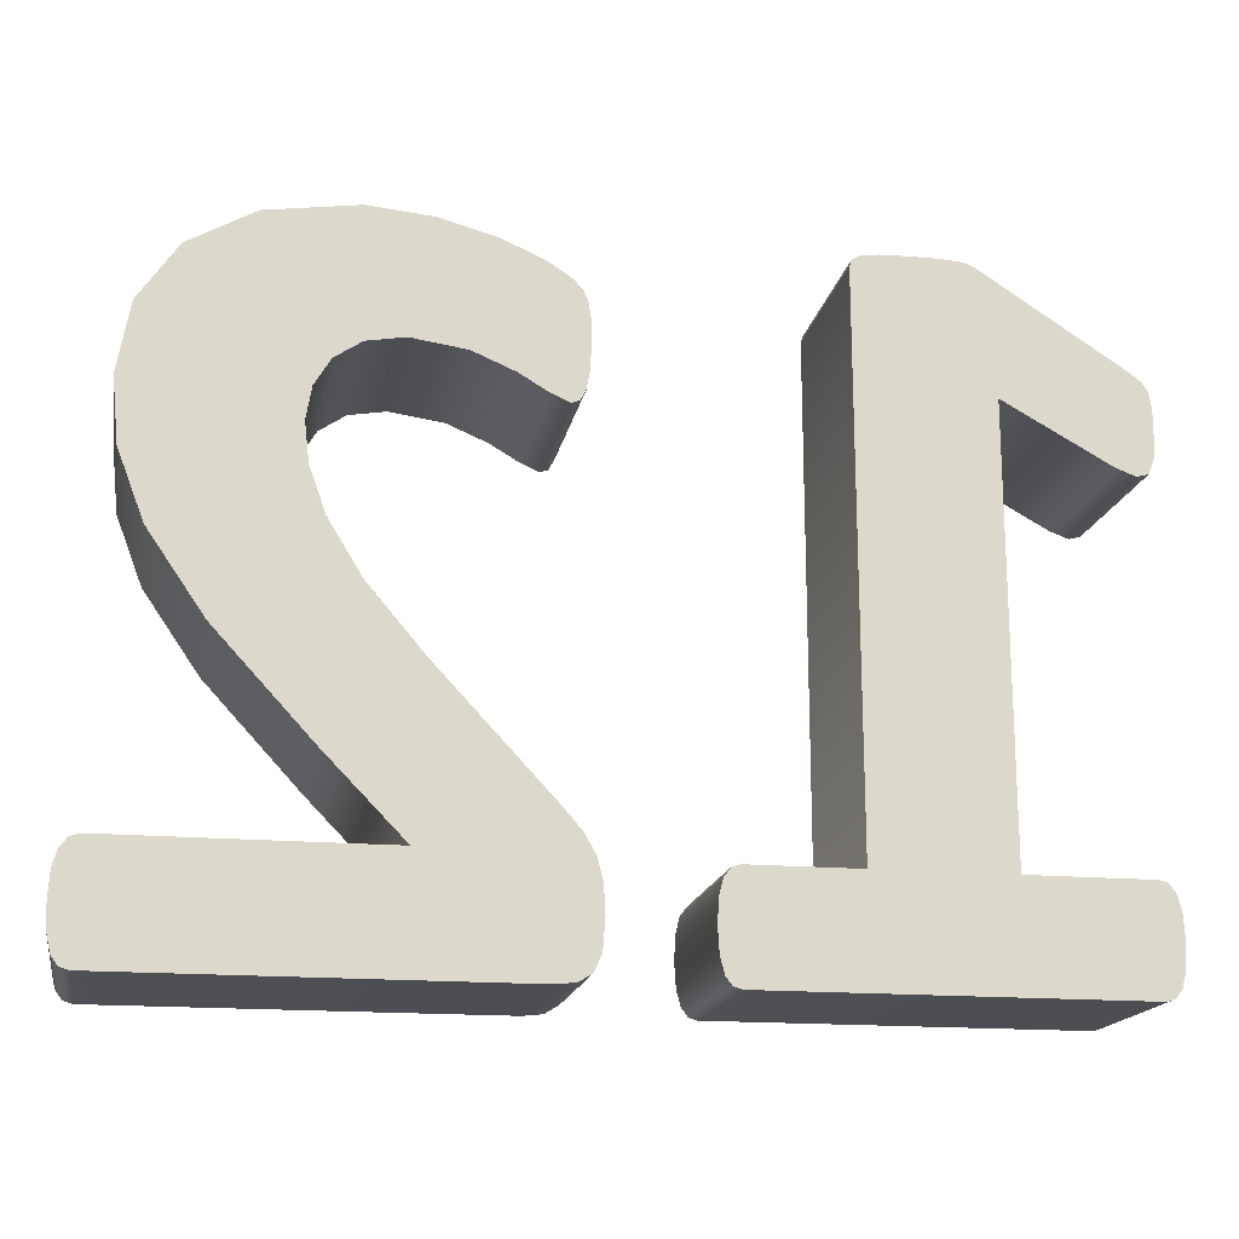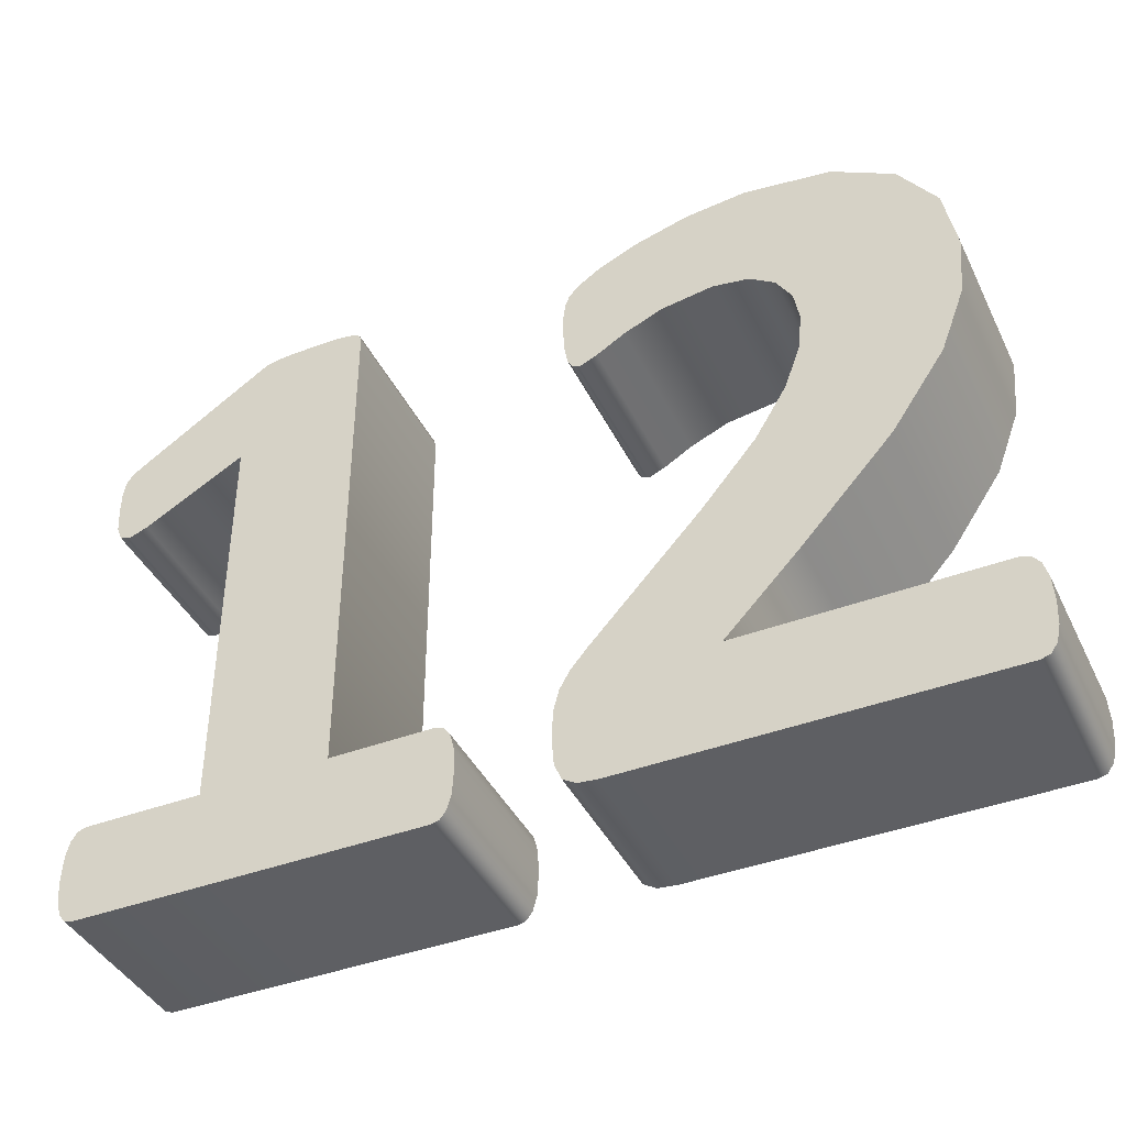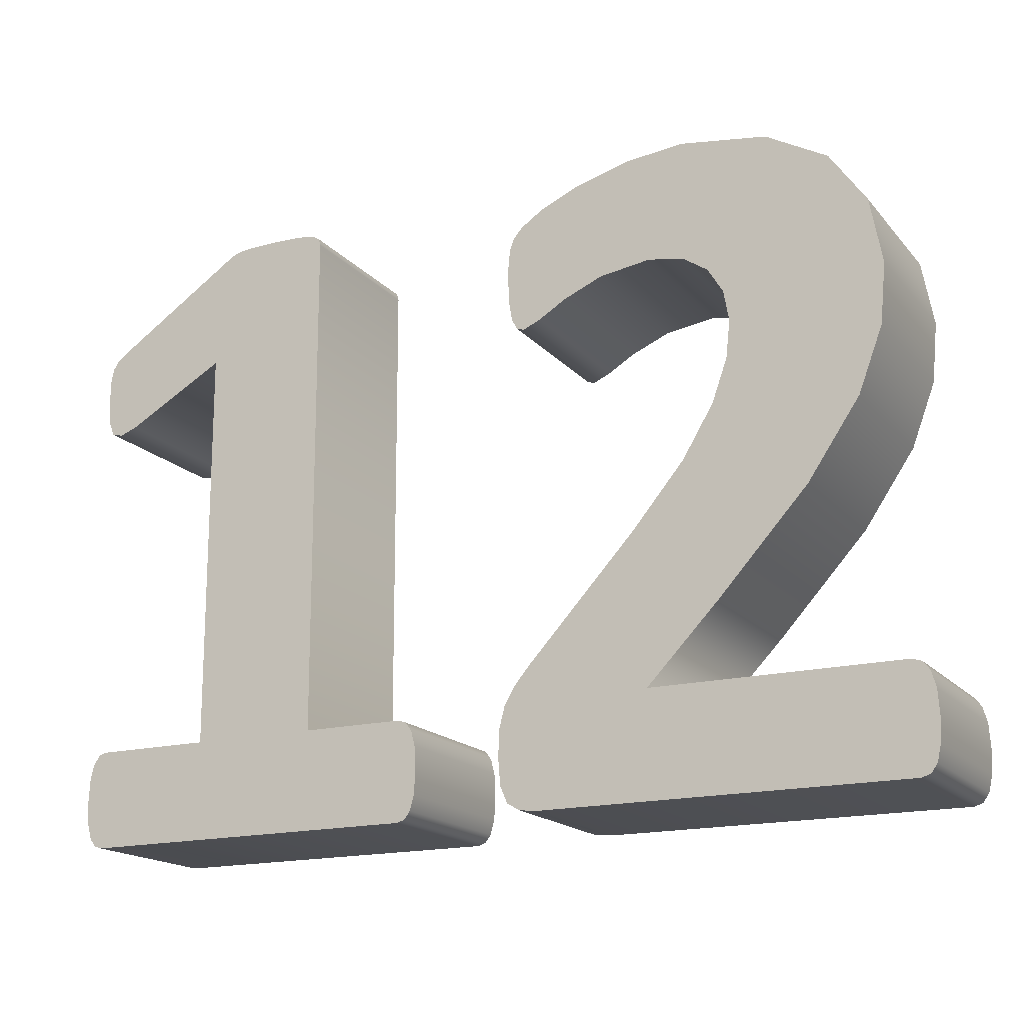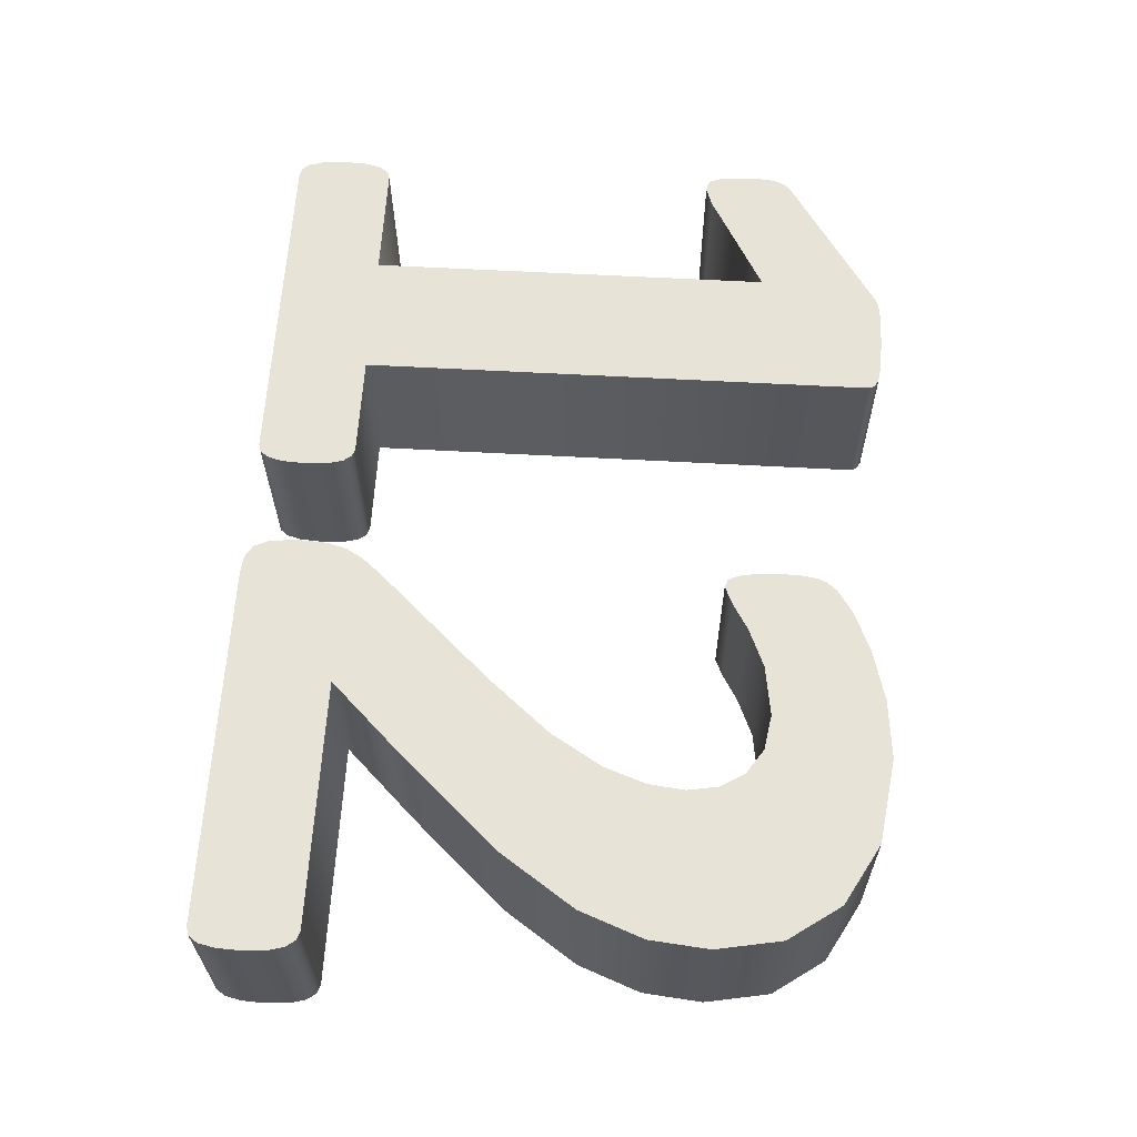
<metadata>
{"format":"obj","ext":"obj","renderer":"f3d","projection":"perspective","resolution":1024,"background":"white","views":[{"elev":-16.8,"azim":169.4,"up":"+Y"},{"elev":-41.7,"azim":24.5,"up":"+Y"},{"elev":-17.7,"azim":26.9,"up":"+Y"},{"elev":62.1,"azim":93.4,"up":"+Z"}]}
</metadata>
<code>
o Text
v 0.2747 0.04435 0.04927
v 0.2756 0.03042 0.04918
v 0.2749 0.01621 0.04909
v 0.2727 0.006585 0.04903
v 0.269 0.001272 0.049
v 0.2638 -0.000307 0.04899
v 0.05016 -0.000307 0.04899
v 0.03925 0.000841 0.04899
v 0.03178 0.005293 0.04902
v 0.02762 0.01491 0.04908
v 0.02632 0.03128 0.04919
v 0.02719 0.04751 0.04929
v 0.03034 0.05957 0.04936
v 0.03623 0.06991 0.04943
v 0.04557 0.08096 0.0495
v 0.1099 0.1499 0.04993
v 0.1409 0.1865 0.05016
v 0.1593 0.2167 0.05035
v 0.1683 0.2418 0.05051
v 0.1708 0.2636 0.05064
v 0.1678 0.2816 0.05076
v 0.1589 0.2964 0.05085
v 0.1441 0.3063 0.05091
v 0.1231 0.3098 0.05093
v 0.09309 0.3055 0.05091
v 0.07012 0.2959 0.05085
v 0.05361 0.2862 0.05078
v 0.04327 0.2817 0.05076
v 0.03882 0.2834 0.05077
v 0.0358 0.2892 0.0508
v 0.03393 0.2999 0.05087
v 0.03322 0.3165 0.05097
v 0.03365 0.3275 0.05105
v 0.03494 0.3353 0.05109
v 0.03724 0.341 0.05113
v 0.04226 0.3469 0.05117
v 0.05547 0.3557 0.05122
v 0.07917 0.366 0.05129
v 0.1102 0.3745 0.05134
v 0.1455 0.3779 0.05136
v 0.1962 0.3706 0.05131
v 0.2322 0.3502 0.05119
v 0.2536 0.3192 0.05099
v 0.2607 0.2806 0.05075
v 0.2572 0.2449 0.05053
v 0.2429 0.2072 0.05029
v 0.2121 0.1624 0.05001
v 0.1596 0.1054 0.04965
v 0.1162 0.06086 0.04937
v 0.2627 0.06086 0.04937
v 0.268 0.05914 0.04936
v 0.2722 0.05383 0.04933
v -0.02666 0.04234 0.04926
v -0.02594 0.02841 0.04917
v -0.02681 0.01477 0.04908
v -0.02925 0.005867 0.04903
v -0.03284 0.001128 0.049
v -0.03743 -0.000307 0.04899
v -0.2425 -0.000307 0.04899
v -0.2468 0.001128 0.049
v -0.2504 0.005867 0.04903
v -0.2528 0.01477 0.04908
v -0.2537 0.02841 0.04917
v -0.253 0.04234 0.04926
v -0.2507 0.05139 0.04931
v -0.2471 0.05641 0.04934
v -0.2425 0.05799 0.04935
v -0.1733 0.05799 0.04935
v -0.1733 0.2998 0.05087
v -0.233 0.2668 0.05066
v -0.2438 0.2629 0.05064
v -0.2504 0.2646 0.05065
v -0.2537 0.2731 0.0507
v -0.2545 0.29 0.05081
v -0.2543 0.3014 0.05088
v -0.2528 0.309 0.05093
v -0.2497 0.3142 0.05096
v -0.2442 0.3185 0.05099
v -0.1644 0.3702 0.05131
v -0.1608 0.372 0.05132
v -0.1552 0.3732 0.05133
v -0.1461 0.3737 0.05133
v -0.1316 0.3739 0.05134
v -0.114 0.3735 0.05133
v -0.1038 0.372 0.05132
v -0.09918 0.3693 0.05131
v -0.09803 0.365 0.05128
v -0.09803 0.05799 0.04935
v -0.03743 0.05799 0.04935
v -0.03269 0.05641 0.04934
v -0.02896 0.05139 0.04931
v 0.2747 0.04496 -0.04871
v 0.2756 0.03104 -0.04879
v 0.2749 0.01682 -0.04888
v 0.2727 0.0072 -0.04894
v 0.269 0.001887 -0.04898
v 0.2638 0.000307 -0.04899
v 0.05016 0.000307 -0.04899
v 0.03925 0.001456 -0.04898
v 0.03178 0.005907 -0.04895
v 0.02762 0.01553 -0.04889
v 0.02632 0.0319 -0.04879
v 0.02719 0.04812 -0.04869
v 0.03034 0.06019 -0.04861
v 0.03623 0.07052 -0.04855
v 0.04557 0.08158 -0.04848
v 0.1099 0.1505 -0.04804
v 0.1409 0.1871 -0.04782
v 0.1593 0.2173 -0.04763
v 0.1683 0.2424 -0.04747
v 0.1708 0.2642 -0.04733
v 0.1678 0.2822 -0.04722
v 0.1589 0.297 -0.04713
v 0.1441 0.3069 -0.04706
v 0.1231 0.3105 -0.04704
v 0.09309 0.3062 -0.04707
v 0.07012 0.2965 -0.04713
v 0.05361 0.2868 -0.04719
v 0.04327 0.2823 -0.04722
v 0.03882 0.284 -0.04721
v 0.0358 0.2898 -0.04717
v 0.03393 0.3006 -0.0471
v 0.03322 0.3171 -0.047
v 0.03365 0.3281 -0.04693
v 0.03494 0.3359 -0.04688
v 0.03724 0.3416 -0.04684
v 0.04226 0.3475 -0.04681
v 0.05547 0.3563 -0.04675
v 0.07917 0.3666 -0.04669
v 0.1102 0.3751 -0.04664
v 0.1455 0.3785 -0.04661
v 0.1962 0.3712 -0.04666
v 0.2322 0.3508 -0.04679
v 0.2536 0.3198 -0.04698
v 0.2607 0.2812 -0.04723
v 0.2572 0.2456 -0.04745
v 0.2429 0.2078 -0.04768
v 0.2121 0.163 -0.04797
v 0.1596 0.106 -0.04832
v 0.1162 0.06148 -0.0486
v 0.2627 0.06148 -0.0486
v 0.268 0.05975 -0.04861
v 0.2722 0.05444 -0.04865
v -0.02666 0.04295 -0.04872
v -0.02594 0.02903 -0.04881
v -0.02681 0.01538 -0.04889
v -0.02925 0.006482 -0.04895
v -0.03284 0.001743 -0.04898
v -0.03743 0.000307 -0.04899
v -0.2425 0.000307 -0.04899
v -0.2468 0.001743 -0.04898
v -0.2504 0.006482 -0.04895
v -0.2528 0.01538 -0.04889
v -0.2537 0.02903 -0.04881
v -0.253 0.04295 -0.04872
v -0.2507 0.052 -0.04866
v -0.2471 0.05703 -0.04863
v -0.2425 0.0586 -0.04862
v -0.1733 0.0586 -0.04862
v -0.1733 0.3004 -0.0471
v -0.233 0.2674 -0.04731
v -0.2438 0.2635 -0.04734
v -0.2504 0.2652 -0.04732
v -0.2537 0.2737 -0.04727
v -0.2545 0.2906 -0.04716
v -0.2543 0.302 -0.04709
v -0.2528 0.3096 -0.04705
v -0.2497 0.3148 -0.04701
v -0.2442 0.3191 -0.04699
v -0.1644 0.3708 -0.04666
v -0.1608 0.3726 -0.04665
v -0.1552 0.3738 -0.04664
v -0.1461 0.3744 -0.04664
v -0.1316 0.3745 -0.04664
v -0.114 0.3741 -0.04664
v -0.1038 0.3726 -0.04665
v -0.09918 0.3699 -0.04667
v -0.09803 0.3656 -0.0467
v -0.09803 0.0586 -0.04862
v -0.03743 0.0586 -0.04862
v -0.03269 0.05703 -0.04863
v -0.02896 0.052 -0.04866
v -0.02666 0.04295 -0.04872
v -0.02666 0.04234 0.04926
v -0.02594 0.02903 -0.04881
v -0.02594 0.02841 0.04917
v -0.02681 0.01538 -0.04889
v -0.02681 0.01477 0.04908
v -0.02925 0.006482 -0.04895
v -0.02925 0.005867 0.04903
v -0.03284 0.001743 -0.04898
v -0.03284 0.001128 0.049
v -0.03743 0.000307 -0.04899
v -0.03743 -0.000307 0.04899
v -0.2425 0.000307 -0.04899
v -0.2425 -0.000307 0.04899
v -0.2468 0.001743 -0.04898
v -0.2468 0.001128 0.049
v -0.2504 0.006482 -0.04895
v -0.2504 0.005867 0.04903
v -0.2528 0.01538 -0.04889
v -0.2528 0.01477 0.04908
v -0.2537 0.02903 -0.04881
v -0.2537 0.02841 0.04917
v -0.253 0.04295 -0.04872
v -0.253 0.04234 0.04926
v -0.2507 0.052 -0.04866
v -0.2507 0.05139 0.04931
v -0.2471 0.05703 -0.04863
v -0.2471 0.05641 0.04934
v -0.2425 0.0586 -0.04862
v -0.2425 0.05799 0.04935
v -0.1733 0.0586 -0.04862
v -0.1733 0.05799 0.04935
v -0.1733 0.3004 -0.0471
v -0.1733 0.2998 0.05087
v -0.233 0.2674 -0.04731
v -0.233 0.2668 0.05066
v -0.2438 0.2635 -0.04734
v -0.2438 0.2629 0.05064
v -0.2504 0.2652 -0.04732
v -0.2504 0.2646 0.05065
v -0.2537 0.2737 -0.04727
v -0.2537 0.2731 0.0507
v -0.2545 0.2906 -0.04716
v -0.2545 0.29 0.05081
v -0.2543 0.302 -0.04709
v -0.2543 0.3014 0.05088
v -0.2528 0.3096 -0.04705
v -0.2528 0.309 0.05093
v -0.2497 0.3148 -0.04701
v -0.2497 0.3142 0.05096
v -0.2442 0.3191 -0.04699
v -0.2442 0.3185 0.05099
v -0.1644 0.3708 -0.04666
v -0.1644 0.3702 0.05131
v -0.1608 0.3726 -0.04665
v -0.1608 0.372 0.05132
v -0.1552 0.3738 -0.04664
v -0.1552 0.3732 0.05133
v -0.1461 0.3744 -0.04664
v -0.1461 0.3737 0.05133
v -0.1316 0.3745 -0.04664
v -0.1316 0.3739 0.05134
v -0.114 0.3741 -0.04664
v -0.114 0.3735 0.05133
v -0.1038 0.3726 -0.04665
v -0.1038 0.372 0.05132
v -0.09918 0.3699 -0.04667
v -0.09918 0.3693 0.05131
v -0.09803 0.3656 -0.0467
v -0.09803 0.365 0.05128
v -0.09803 0.0586 -0.04862
v -0.09803 0.05799 0.04935
v -0.03743 0.0586 -0.04862
v -0.03743 0.05799 0.04935
v -0.03269 0.05703 -0.04863
v -0.03269 0.05641 0.04934
v -0.02896 0.052 -0.04866
v -0.02896 0.05139 0.04931
v 0.2747 0.04496 -0.04871
v 0.2747 0.04435 0.04927
v 0.2756 0.03104 -0.04879
v 0.2756 0.03042 0.04918
v 0.2749 0.01682 -0.04888
v 0.2749 0.01621 0.04909
v 0.2727 0.0072 -0.04894
v 0.2727 0.006585 0.04903
v 0.269 0.001887 -0.04898
v 0.269 0.001272 0.049
v 0.2638 0.000307 -0.04899
v 0.2638 -0.000307 0.04899
v 0.05016 0.000307 -0.04899
v 0.05016 -0.000307 0.04899
v 0.03925 0.001456 -0.04898
v 0.03925 0.000841 0.04899
v 0.03178 0.005907 -0.04895
v 0.03178 0.005293 0.04902
v 0.02762 0.01553 -0.04889
v 0.02762 0.01491 0.04908
v 0.02632 0.0319 -0.04879
v 0.02632 0.03128 0.04919
v 0.02719 0.04812 -0.04869
v 0.02719 0.04751 0.04929
v 0.03034 0.06019 -0.04861
v 0.03034 0.05957 0.04936
v 0.03623 0.07052 -0.04855
v 0.03623 0.06991 0.04943
v 0.04557 0.08158 -0.04848
v 0.04557 0.08096 0.0495
v 0.1099 0.1505 -0.04804
v 0.1099 0.1499 0.04993
v 0.1409 0.1871 -0.04782
v 0.1409 0.1865 0.05016
v 0.1593 0.2173 -0.04763
v 0.1593 0.2167 0.05035
v 0.1683 0.2424 -0.04747
v 0.1683 0.2418 0.05051
v 0.1708 0.2642 -0.04733
v 0.1708 0.2636 0.05064
v 0.1678 0.2822 -0.04722
v 0.1678 0.2816 0.05076
v 0.1589 0.297 -0.04713
v 0.1589 0.2964 0.05085
v 0.1441 0.3069 -0.04706
v 0.1441 0.3063 0.05091
v 0.1231 0.3105 -0.04704
v 0.1231 0.3098 0.05093
v 0.09309 0.3062 -0.04707
v 0.09309 0.3055 0.05091
v 0.07012 0.2965 -0.04713
v 0.07012 0.2959 0.05085
v 0.05361 0.2868 -0.04719
v 0.05361 0.2862 0.05078
v 0.04327 0.2823 -0.04722
v 0.04327 0.2817 0.05076
v 0.03882 0.284 -0.04721
v 0.03882 0.2834 0.05077
v 0.0358 0.2898 -0.04717
v 0.0358 0.2892 0.0508
v 0.03393 0.3006 -0.0471
v 0.03393 0.2999 0.05087
v 0.03322 0.3171 -0.047
v 0.03322 0.3165 0.05097
v 0.03365 0.3281 -0.04693
v 0.03365 0.3275 0.05105
v 0.03494 0.3359 -0.04688
v 0.03494 0.3353 0.05109
v 0.03724 0.3416 -0.04684
v 0.03724 0.341 0.05113
v 0.04226 0.3475 -0.04681
v 0.04226 0.3469 0.05117
v 0.05547 0.3563 -0.04675
v 0.05547 0.3557 0.05122
v 0.07917 0.3666 -0.04669
v 0.07917 0.366 0.05129
v 0.1102 0.3751 -0.04664
v 0.1102 0.3745 0.05134
v 0.1455 0.3785 -0.04661
v 0.1455 0.3779 0.05136
v 0.1962 0.3712 -0.04666
v 0.1962 0.3706 0.05131
v 0.2322 0.3508 -0.04679
v 0.2322 0.3502 0.05119
v 0.2536 0.3198 -0.04698
v 0.2536 0.3192 0.05099
v 0.2607 0.2812 -0.04723
v 0.2607 0.2806 0.05075
v 0.2572 0.2456 -0.04745
v 0.2572 0.2449 0.05053
v 0.2429 0.2078 -0.04768
v 0.2429 0.2072 0.05029
v 0.2121 0.163 -0.04797
v 0.2121 0.1624 0.05001
v 0.1596 0.106 -0.04832
v 0.1596 0.1054 0.04965
v 0.1162 0.06148 -0.0486
v 0.1162 0.06086 0.04937
v 0.2627 0.06148 -0.0486
v 0.2627 0.06086 0.04937
v 0.268 0.05975 -0.04861
v 0.268 0.05914 0.04936
v 0.2722 0.05444 -0.04865
v 0.2722 0.05383 0.04933
f 39 41 40
f 38 41 39
f 38 42 41
f 37 42 38
f 36 42 37
f 36 43 42
f 35 43 36
f 34 43 35
f 33 43 34
f 32 43 33
f 32 24 43
f 24 23 43
f 23 44 43
f 31 24 32
f 31 25 24
f 22 44 23
f 31 26 25
f 30 26 31
f 21 44 22
f 30 27 26
f 29 27 30
f 29 28 27
f 20 44 21
f 20 45 44
f 19 45 20
f 19 46 45
f 18 46 19
f 17 46 18
f 17 47 46
f 16 47 17
f 16 48 47
f 15 48 16
f 15 49 48
f 14 49 15
f 13 49 14
f 13 50 49
f 13 51 50
f 12 51 13
f 12 52 51
f 12 1 52
f 11 1 12
f 11 2 1
f 10 2 11
f 10 3 2
f 10 4 3
f 9 4 10
f 9 5 4
f 8 5 9
f 8 6 5
f 7 6 8
f 82 84 83
f 81 84 82
f 81 85 84
f 80 85 81
f 79 85 80
f 79 86 85
f 78 86 79
f 78 87 86
f 78 69 87
f 69 88 87
f 77 69 78
f 76 69 77
f 75 69 76
f 74 69 75
f 74 70 69
f 68 88 69
f 73 70 74
f 72 70 73
f 72 71 70
f 66 68 67
f 66 88 68
f 66 89 88
f 66 90 89
f 65 90 66
f 65 91 90
f 64 91 65
f 64 53 91
f 63 53 64
f 63 54 53
f 62 54 63
f 62 55 54
f 61 55 62
f 61 56 55
f 60 56 61
f 60 57 56
f 59 57 60
f 59 58 57
f 130 131 132
f 129 130 132
f 129 132 133
f 128 129 133
f 127 128 133
f 127 133 134
f 126 127 134
f 125 126 134
f 124 125 134
f 123 124 134
f 123 134 115
f 115 134 114
f 114 134 135
f 122 123 115
f 122 115 116
f 113 114 135
f 122 116 117
f 121 122 117
f 112 113 135
f 121 117 118
f 120 121 118
f 120 118 119
f 111 112 135
f 111 135 136
f 110 111 136
f 110 136 137
f 109 110 137
f 108 109 137
f 108 137 138
f 107 108 138
f 107 138 139
f 106 107 139
f 106 139 140
f 105 106 140
f 104 105 140
f 104 140 141
f 104 141 142
f 103 104 142
f 103 142 143
f 103 143 92
f 102 103 92
f 102 92 93
f 101 102 93
f 101 93 94
f 101 94 95
f 100 101 95
f 100 95 96
f 99 100 96
f 99 96 97
f 98 99 97
f 173 174 175
f 172 173 175
f 172 175 176
f 171 172 176
f 170 171 176
f 170 176 177
f 169 170 177
f 169 177 178
f 169 178 160
f 160 178 179
f 168 169 160
f 167 168 160
f 166 167 160
f 165 166 160
f 165 160 161
f 159 160 179
f 164 165 161
f 163 164 161
f 163 161 162
f 157 158 159
f 157 159 179
f 157 179 180
f 157 180 181
f 156 157 181
f 156 181 182
f 155 156 182
f 155 182 144
f 154 155 144
f 154 144 145
f 153 154 145
f 153 145 146
f 152 153 146
f 152 146 147
f 151 152 147
f 151 147 148
f 150 151 148
f 150 148 149
f 184 186 185 183
f 186 188 187 185
f 188 190 189 187
f 190 192 191 189
f 192 194 193 191
f 194 196 195 193
f 196 198 197 195
f 198 200 199 197
f 200 202 201 199
f 202 204 203 201
f 204 206 205 203
f 206 208 207 205
f 208 210 209 207
f 210 212 211 209
f 212 214 213 211
f 214 216 215 213
f 216 218 217 215
f 218 220 219 217
f 220 222 221 219
f 222 224 223 221
f 224 226 225 223
f 226 228 227 225
f 228 230 229 227
f 230 232 231 229
f 232 234 233 231
f 234 236 235 233
f 236 238 237 235
f 238 240 239 237
f 240 242 241 239
f 242 244 243 241
f 244 246 245 243
f 246 248 247 245
f 248 250 249 247
f 250 252 251 249
f 252 254 253 251
f 254 256 255 253
f 256 258 257 255
f 258 260 259 257
f 260 184 183 259
f 262 264 263 261
f 264 266 265 263
f 266 268 267 265
f 268 270 269 267
f 270 272 271 269
f 272 274 273 271
f 274 276 275 273
f 276 278 277 275
f 278 280 279 277
f 280 282 281 279
f 282 284 283 281
f 284 286 285 283
f 286 288 287 285
f 288 290 289 287
f 290 292 291 289
f 292 294 293 291
f 294 296 295 293
f 296 298 297 295
f 298 300 299 297
f 300 302 301 299
f 302 304 303 301
f 304 306 305 303
f 306 308 307 305
f 308 310 309 307
f 310 312 311 309
f 312 314 313 311
f 314 316 315 313
f 316 318 317 315
f 318 320 319 317
f 320 322 321 319
f 322 324 323 321
f 324 326 325 323
f 326 328 327 325
f 328 330 329 327
f 330 332 331 329
f 332 334 333 331
f 334 336 335 333
f 336 338 337 335
f 338 340 339 337
f 340 342 341 339
f 342 344 343 341
f 344 346 345 343
f 346 348 347 345
f 348 350 349 347
f 350 352 351 349
f 352 354 353 351
f 354 356 355 353
f 356 358 357 355
f 358 360 359 357
f 360 362 361 359
f 362 364 363 361
f 364 262 261 363

</code>
